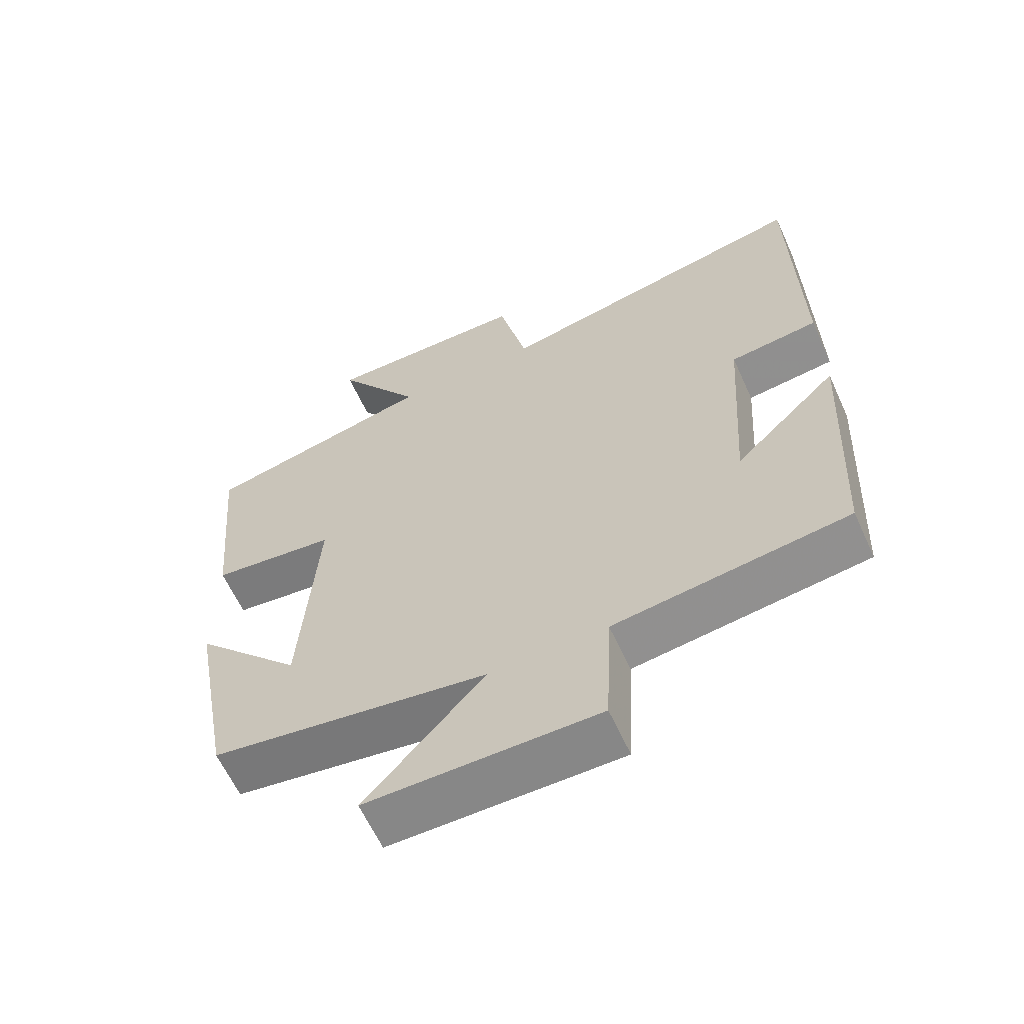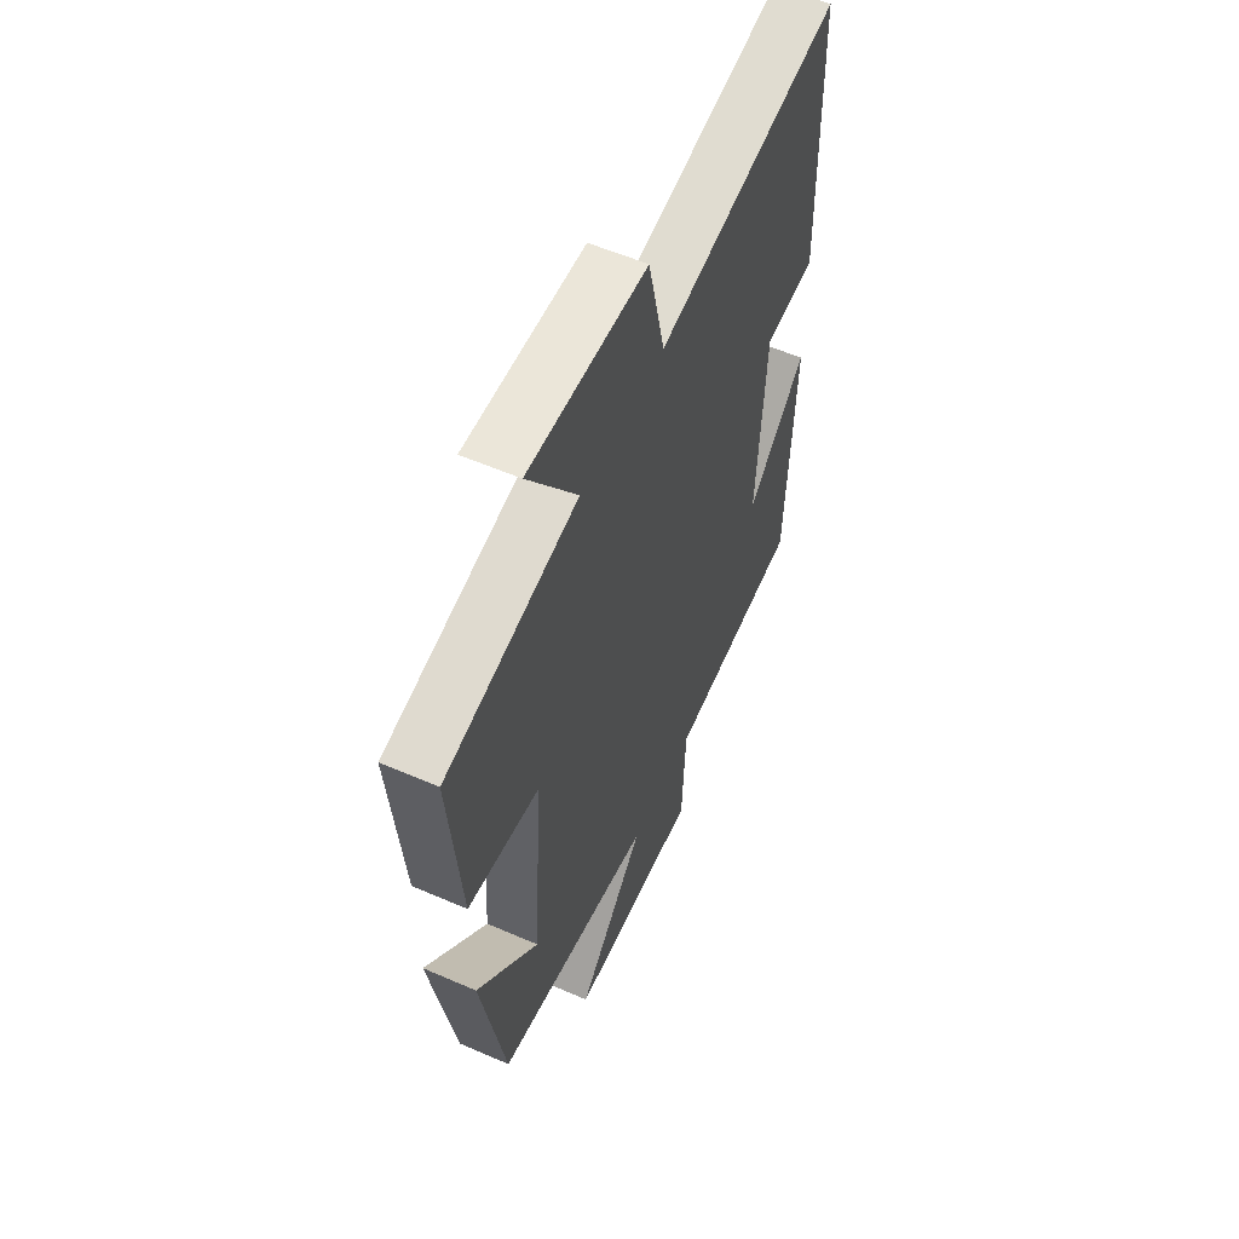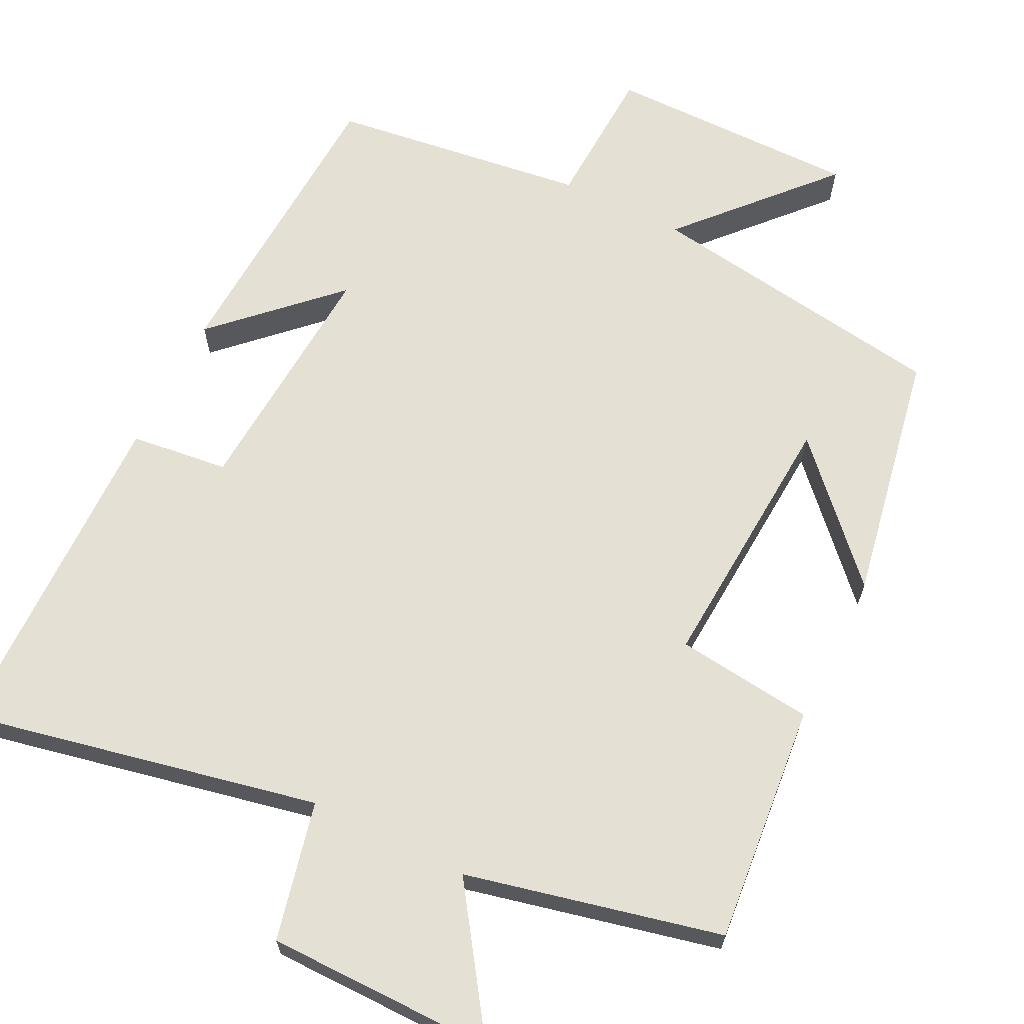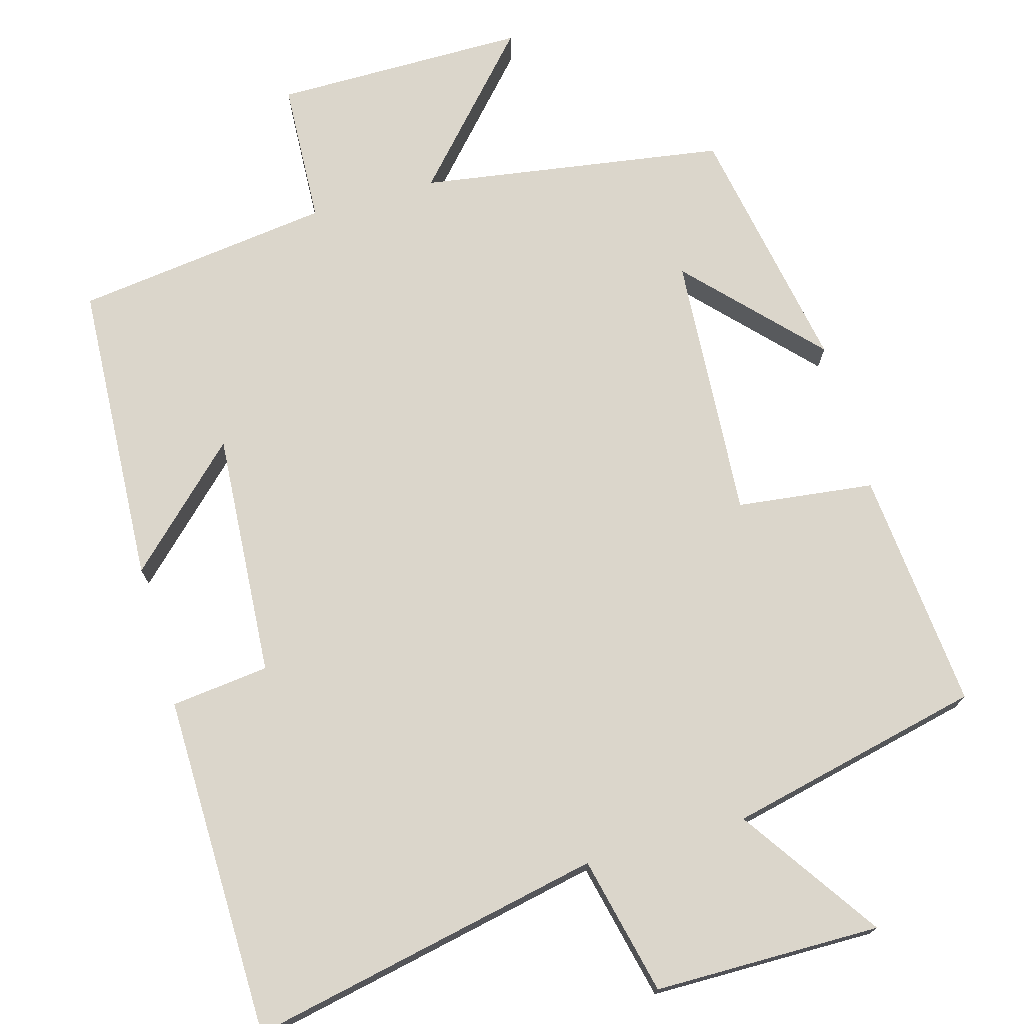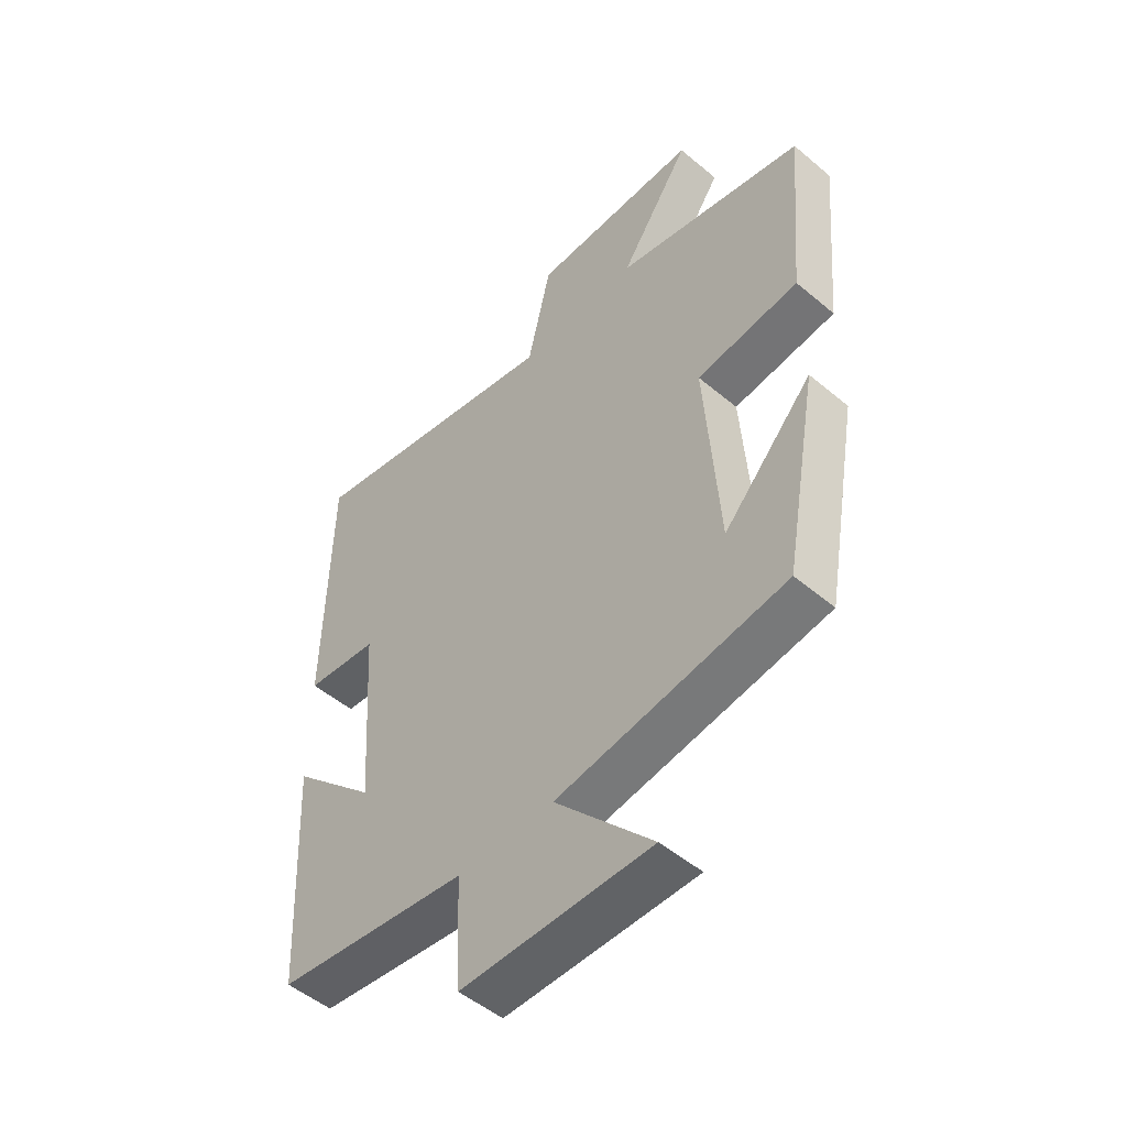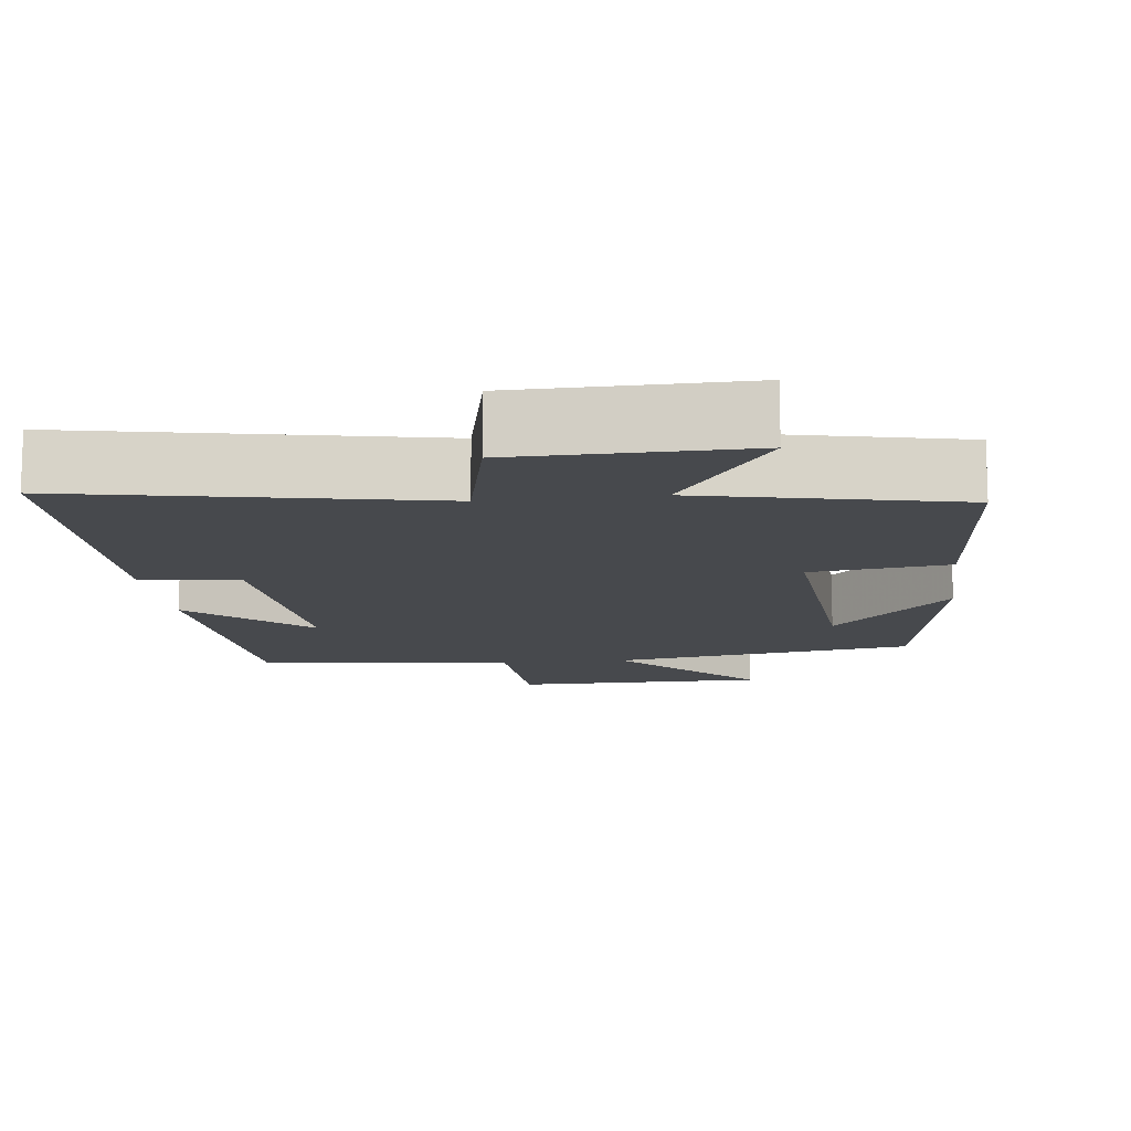
<metadata>
{"format":"obj","ext":"obj","renderer":"f3d","projection":"perspective","resolution":1024,"background":"white","views":[{"elev":-62.3,"azim":-155.5,"up":"+Z"},{"elev":56.6,"azim":114.4,"up":"+Z"},{"elev":65.5,"azim":26.3,"up":"+Y"},{"elev":73.6,"azim":-15.8,"up":"+Y"},{"elev":-50.8,"azim":47.5,"up":"+Z"},{"elev":-12.1,"azim":7.3,"up":"+Y"}]}
</metadata>
<code>
v 0.439 0.07 -0.438
v 0.034 0.07 -0.5
v 0.207 0.07 -0.691
v -0.129 0.07 -0.691
v -0.138 0.07 -0.5
v -0.479 0.07 -0.456
v -0.5 0.07 -0.051
v -0.348 0.07 -0.198
v -0.37 0.07 0.128
v -0.5 0.07 0.143
v -0.493 0.07 0.597
v -0.024 0.07 0.5
v 0.018 0.07 0.683
v 0.318 0.07 0.685
v 0.192 0.07 0.5
v 0.529 0.07 0.423
v 0.5 0.07 0.105
v 0.318 0.07 0.083
v 0.342 0.07 -0.271
v 0.5 0.07 -0.103
v 0.439 0 -0.438
v 0.034 0 -0.5
v 0.207 0 -0.691
v -0.129 0 -0.691
v -0.138 0 -0.5
v -0.479 0 -0.456
v -0.5 0 -0.051
v -0.348 0 -0.198
v -0.37 0 0.128
v -0.5 0 0.143
v -0.493 0 0.597
v -0.024 0 0.5
v 0.018 0 0.683
v 0.318 0 0.685
v 0.192 0 0.5
v 0.529 0 0.423
v 0.5 0 0.105
v 0.318 0 0.083
v 0.342 0 -0.271
v 0.5 0 -0.103
f 19 20 1
f 15 16 17 18
f 15 18 19
f 12 13 14 15
f 12 15 19
f 9 10 11 12
f 8 9 12 19
f 5 6 7 8
f 5 8 19 1
f 2 3 4 5
f 1 2 5
f 21 40 39
f 38 37 36 35
f 39 38 35
f 35 34 33 32
f 39 35 32
f 32 31 30 29
f 39 32 29 28
f 28 27 26 25
f 21 39 28 25
f 25 24 23 22
f 25 22 21
f 1 21 22 2
f 2 22 23 3
f 3 23 24 4
f 4 24 25 5
f 5 25 26 6
f 6 26 27 7
f 7 27 28 8
f 8 28 29 9
f 9 29 30 10
f 10 30 31 11
f 11 31 32 12
f 12 32 33 13
f 13 33 34 14
f 14 34 35 15
f 15 35 36 16
f 16 36 37 17
f 17 37 38 18
f 18 38 39 19
f 19 39 40 20
f 20 40 21 1

</code>
